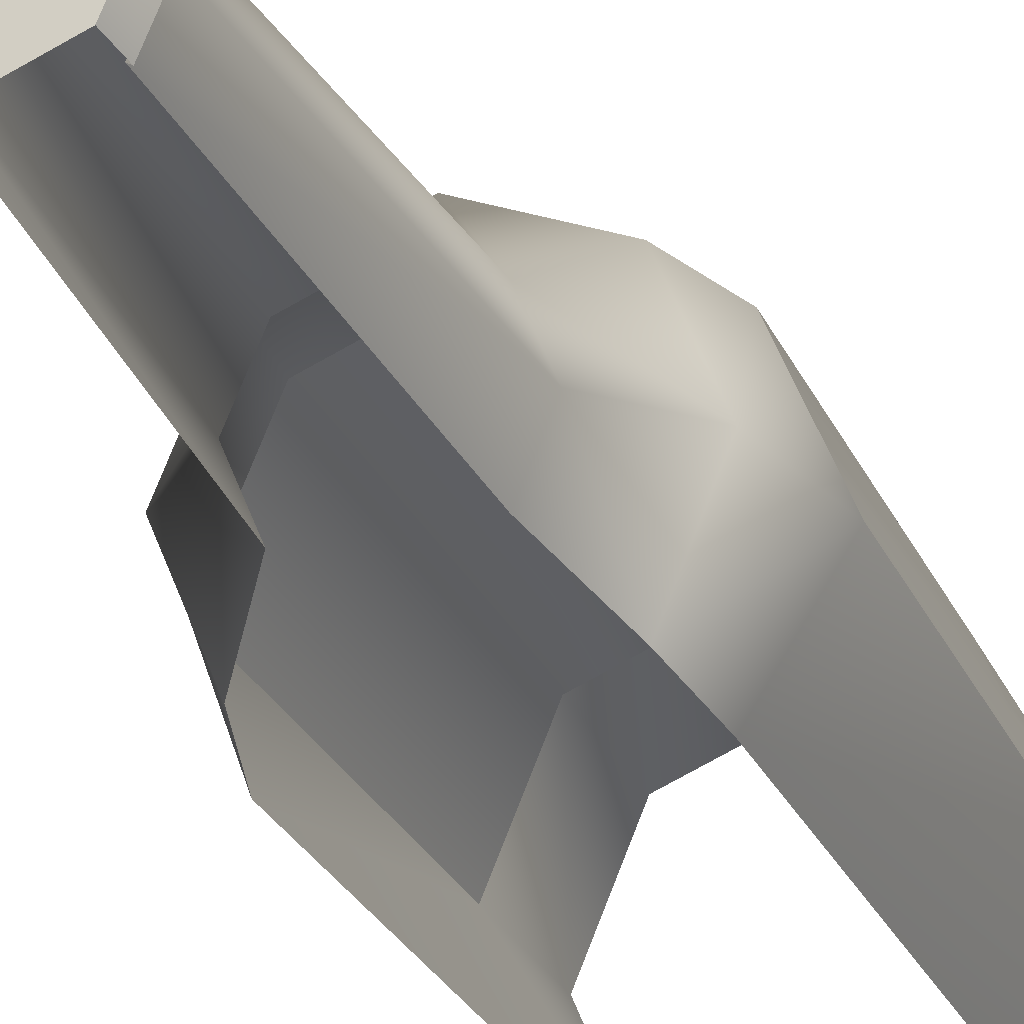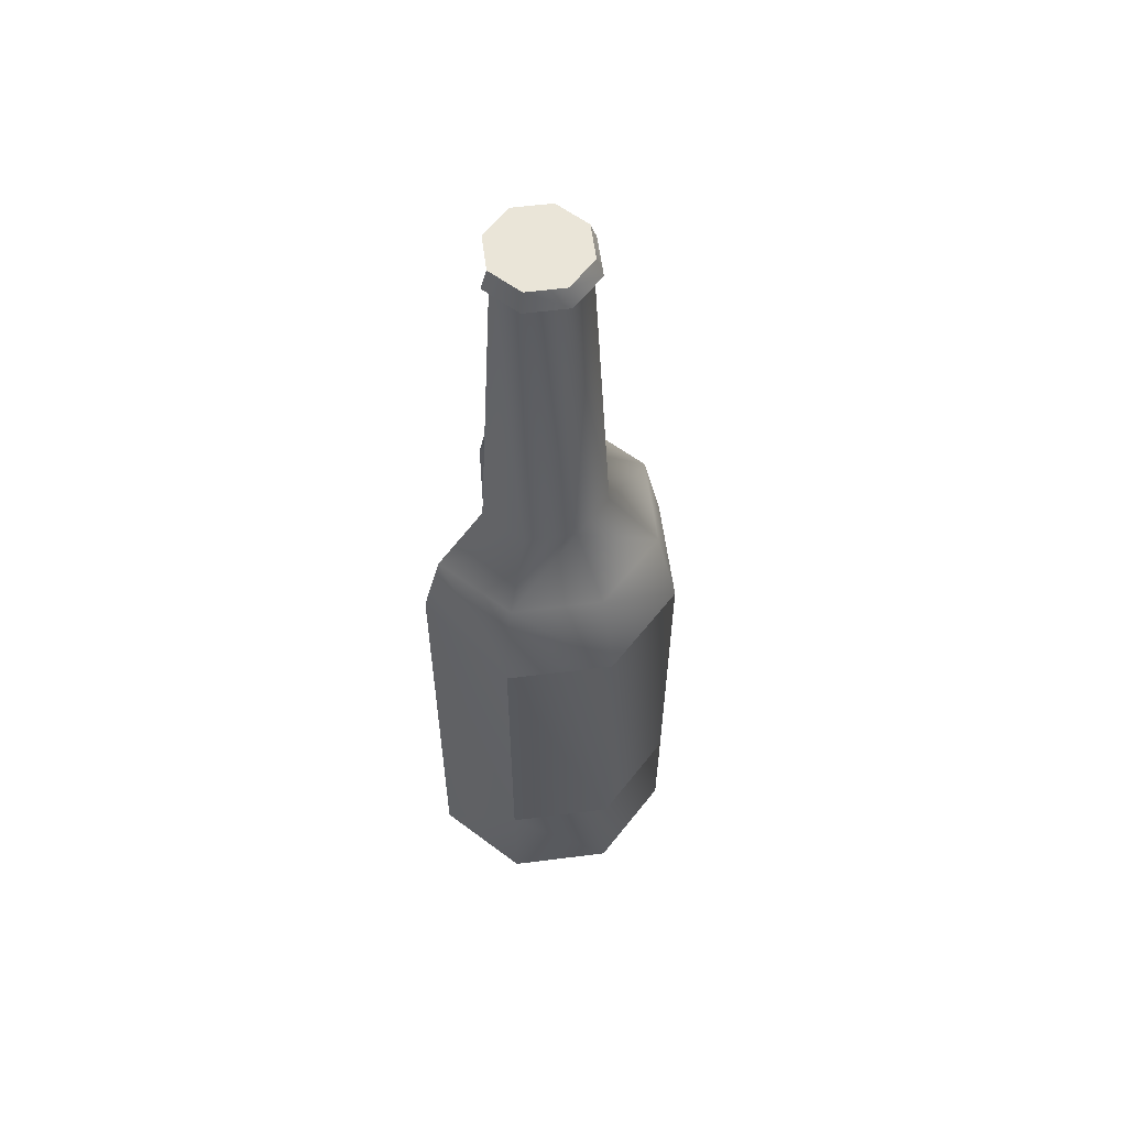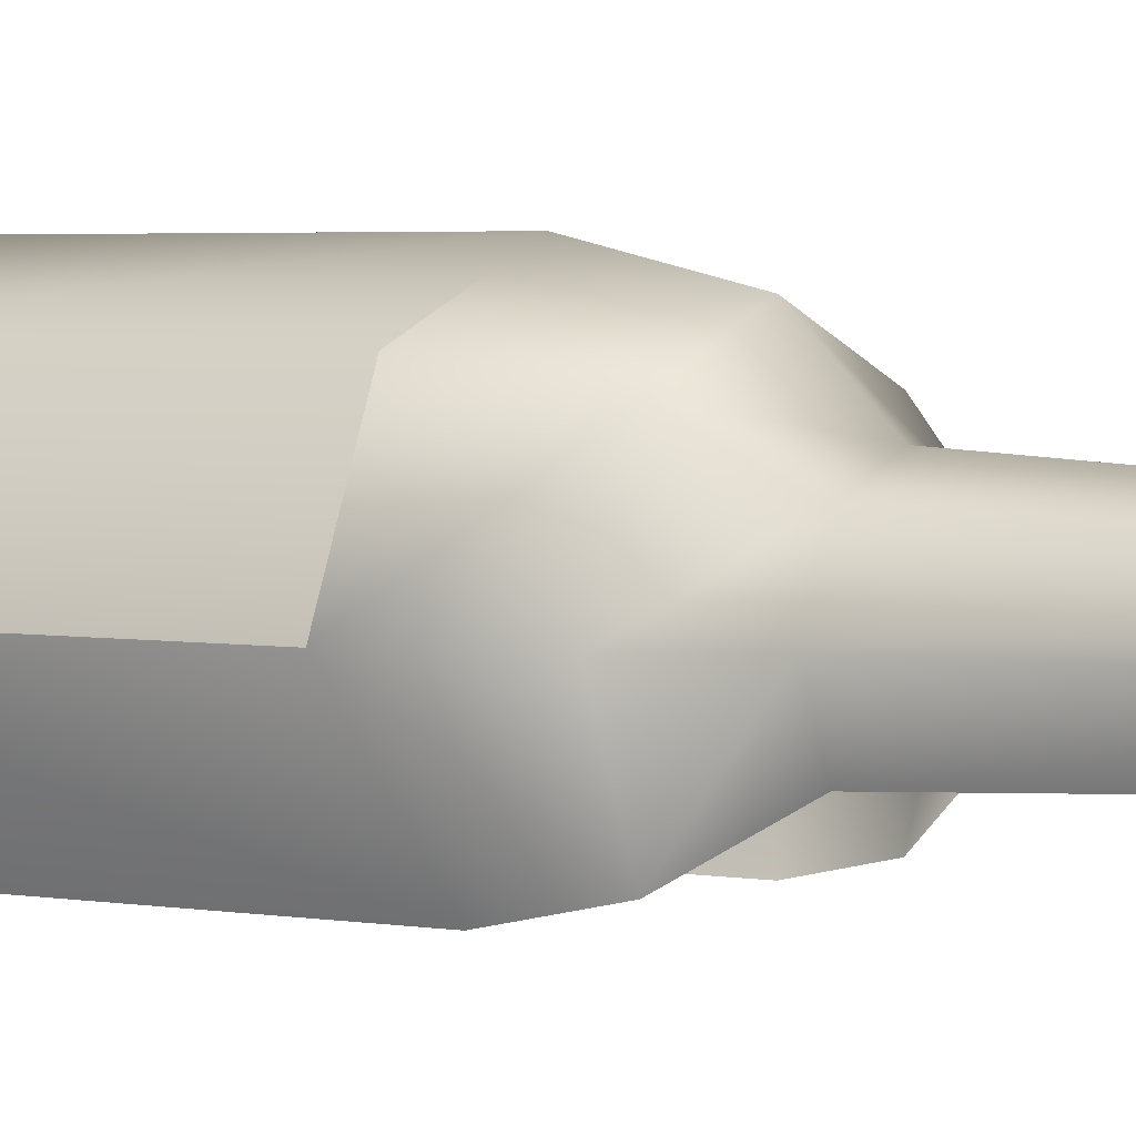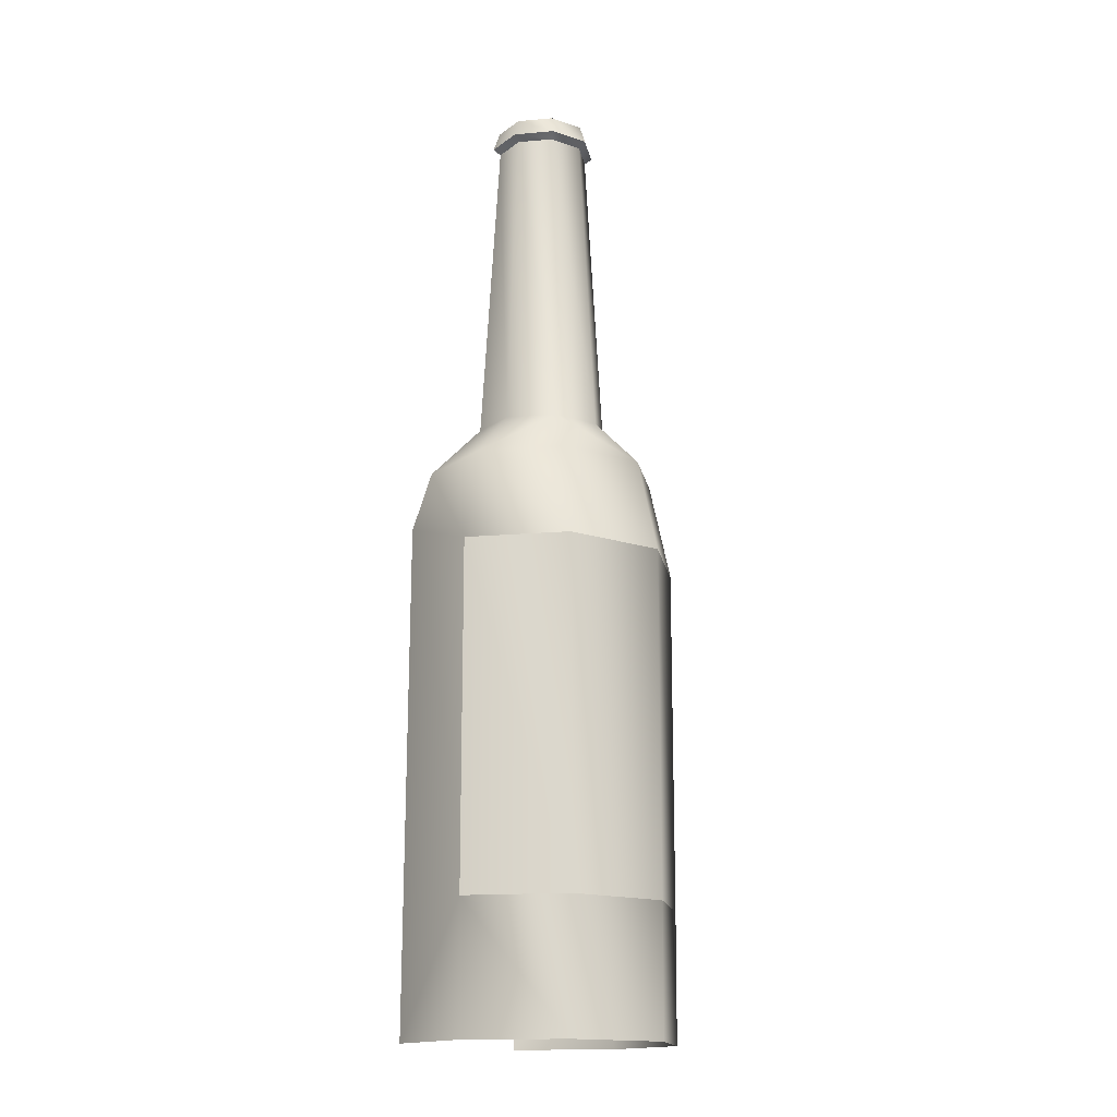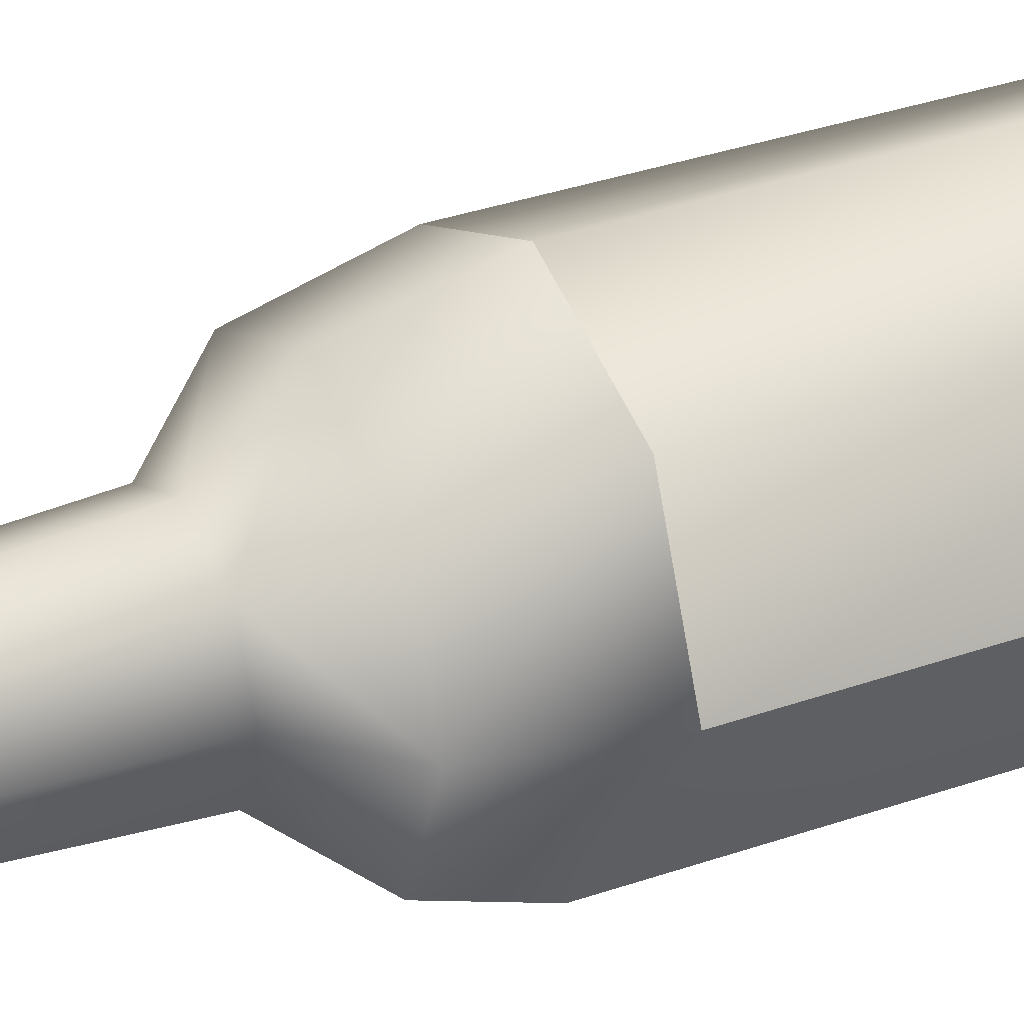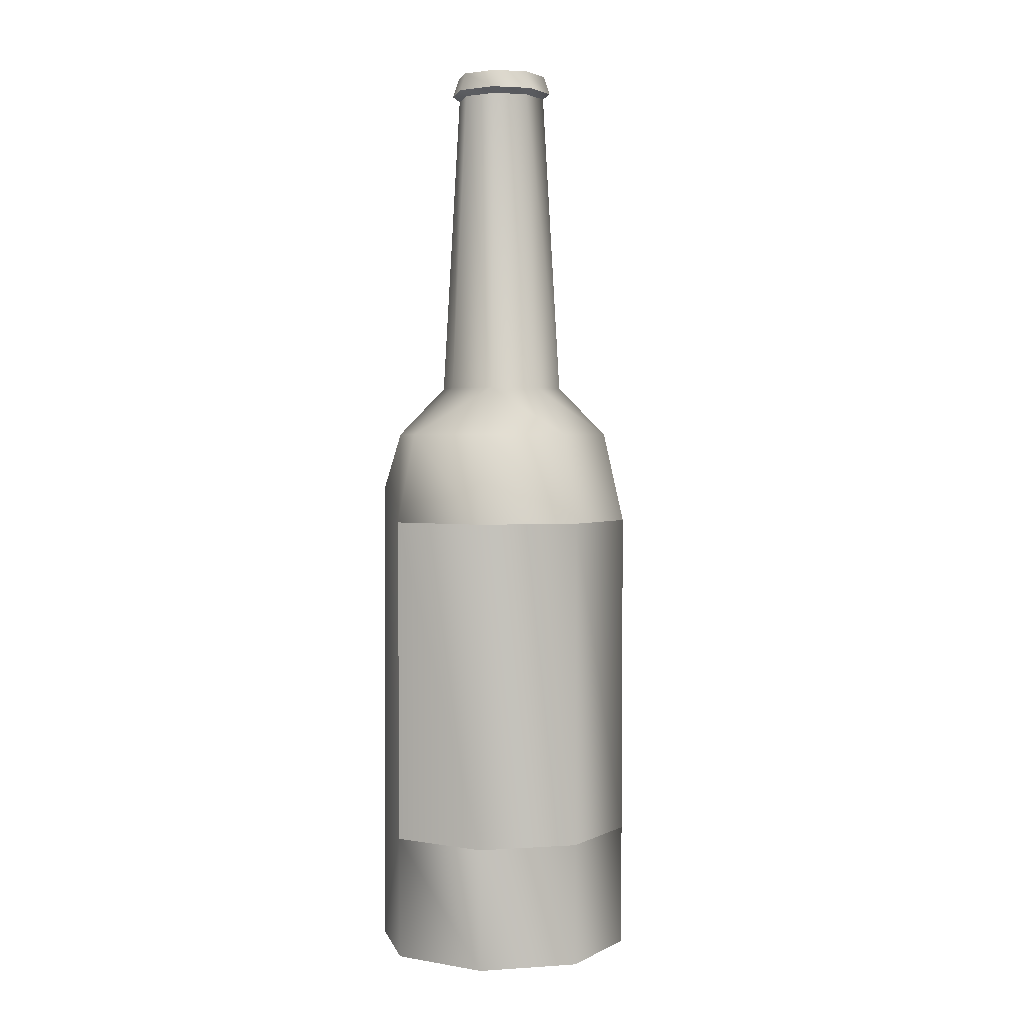
<metadata>
{"format":"obj","ext":"obj","renderer":"f3d","projection":"perspective","resolution":1024,"background":"white","views":[{"elev":-24.6,"azim":-161.1,"up":"+Z"},{"elev":58.8,"azim":-74.9,"up":"+Y"},{"elev":3.0,"azim":125.1,"up":"+Z"},{"elev":-16.3,"azim":-57.3,"up":"+Y"},{"elev":32.0,"azim":-116.8,"up":"+Z"},{"elev":2.3,"azim":-35.9,"up":"+Y"}]}
</metadata>
<code>
v -0.0804 0.3931 0.0804
v -0.1138 0.3931 0
v -0.0801 0.1072 0.0801
v -0.1133 0.1072 0
v 0 0.3931 0.1138
v 0 0.1072 0.1133
v -0.0282 0.8006 0.0282
v -0.0282 0.8006 -0.0282
v -0.0399 0.8006 0
v 0 0.8006 0.0399
v 0 0.8006 -0.0399
v 0.0282 0.8006 0.0282
v 0.0282 0.8006 -0.0282
v 0.0399 0.8006 0
v 0.0804 0.3931 0.0804
v 0.0801 0.1072 0.0801
v 0.1138 0.3931 0
v 0.1133 0.1072 0
v -0.0801 0.1072 0.0801
v -0.1133 0.1072 0
v -0.0797 0 0.0797
v -0.1128 0 0
v -0.0797 0 -0.0797
v -0.0788 0.421 -0.0788
v -0.1138 0.3931 0
v -0.0804 0.3931 0.0804
v -0.096 0.4719 0
v -0.0679 0.4719 0.0679
v -0.0679 0.4719 -0.0679
v -0.0545 0.5144 0
v -0.0385 0.5144 -0.0385
v -0.0385 0.5144 0.0385
v 0 0.1072 0.1133
v 0 0 0.1128
v -0.0276 0.7802 -0.0276
v -0.039 0.7802 0
v -0.0276 0.7802 0.0276
v 0 0.3931 0.1138
v 0 0.4719 0.096
v -0.0453 0.7849 0
v -0.0399 0.8006 0
v -0.032 0.7849 -0.032
v -0.0282 0.8006 -0.0282
v -0.032 0.7849 0.032
v -0.0282 0.8006 0.0282
v -0.0453 0.7849 0
v -0.032 0.7849 -0.032
v -0.039 0.7802 0
v -0.0276 0.7802 -0.0276
v -0.032 0.7849 0.032
v -0.0276 0.7802 0.0276
v 0 0.5144 0.0545
v 0 0.7802 0.039
v 0 0.7849 0.0453
v 0 0.8006 0.0399
v 0 0.7849 0.0453
v 0 0.7802 0.039
v 0.032 0.7849 0.032
v 0.0276 0.7802 0.0276
v 0.032 0.7849 0.032
v 0.0282 0.8006 0.0282
v 0.0385 0.5144 0.0385
v 0.0276 0.7802 0.0276
v 0.0679 0.4719 0.0679
v 0.032 0.7849 -0.032
v 0.0453 0.7849 0
v 0.0276 0.7802 -0.0276
v 0.039 0.7802 0
v 0.0453 0.7849 0
v 0.032 0.7849 -0.032
v 0.0399 0.8006 0
v 0.0282 0.8006 -0.0282
v 0.0804 0.3931 0.0804
v 0.0545 0.5144 0
v 0.0385 0.5144 -0.0385
v 0.039 0.7802 0
v 0.0276 0.7802 -0.0276
v 0.0801 0.1072 0.0801
v 0.0797 0 0.0797
v 0.1128 0 0
v 0.0797 0 -0.0797
v 0.1133 0.1072 0
v 0.096 0.4719 0
v 0.0679 0.4719 -0.0679
v 0.1138 0.3931 0
v 0.0788 0.421 -0.0788
f 13 12 14
f 11 12 13
f 11 10 12
f 11 10 11
f 11 7 10
f 8 7 11
f 8 9 7
f 3 2 4
f 3 2 3
f 3 1 2
f 6 1 3
f 6 5 1
f 16 5 6
f 16 15 5
f 16 15 16
f 16 17 15
f 18 17 16
f 49 47 49
f 48 47 49
f 48 46 47
f 51 46 48
f 51 50 46
f 57 50 51
f 57 56 50
f 59 56 57
f 59 58 56
f 68 58 59
f 68 66 58
f 67 66 68
f 67 65 66
f 76 63 74
f 84 74 84
f 75 74 84
f 75 76 74
f 77 76 75
f 79 78 79
f 80 78 79
f 80 82 78
f 81 82 80
f 81 82 82
f 86 82 81
f 86 85 82
f 84 85 86
f 84 83 85
f 74 83 84
f 74 62 83
f 63 62 74
f 29 27 29
f 25 27 29
f 25 27 27
f 26 27 25
f 26 28 27
f 38 28 26
f 38 39 28
f 73 39 38
f 73 64 39
f 85 64 73
f 85 64 64
f 83 64 85
f 83 64 64
f 62 64 83
f 62 64 62
f 52 64 62
f 52 39 64
f 32 39 52
f 32 28 39
f 32 28 32
f 32 27 28
f 30 27 32
f 63 62 63
f 53 62 63
f 53 52 62
f 37 52 53
f 37 32 52
f 36 32 37
f 36 30 32
f 35 30 36
f 35 30 30
f 31 30 35
f 31 30 30
f 29 30 31
f 29 27 30
f 24 25 29
f 24 25 24
f 24 20 25
f 23 20 24
f 23 20 20
f 22 20 23
f 22 20 20
f 21 20 22
f 21 19 20
f 34 19 21
f 34 33 19
f 79 33 34
f 79 78 33
f 72 70 72
f 71 70 72
f 71 69 70
f 71 69 71
f 71 60 69
f 61 60 71
f 61 60 60
f 55 60 61
f 55 54 60
f 45 54 55
f 45 44 54
f 41 44 45
f 41 40 44
f 41 40 41
f 41 42 40
f 43 42 41

</code>
